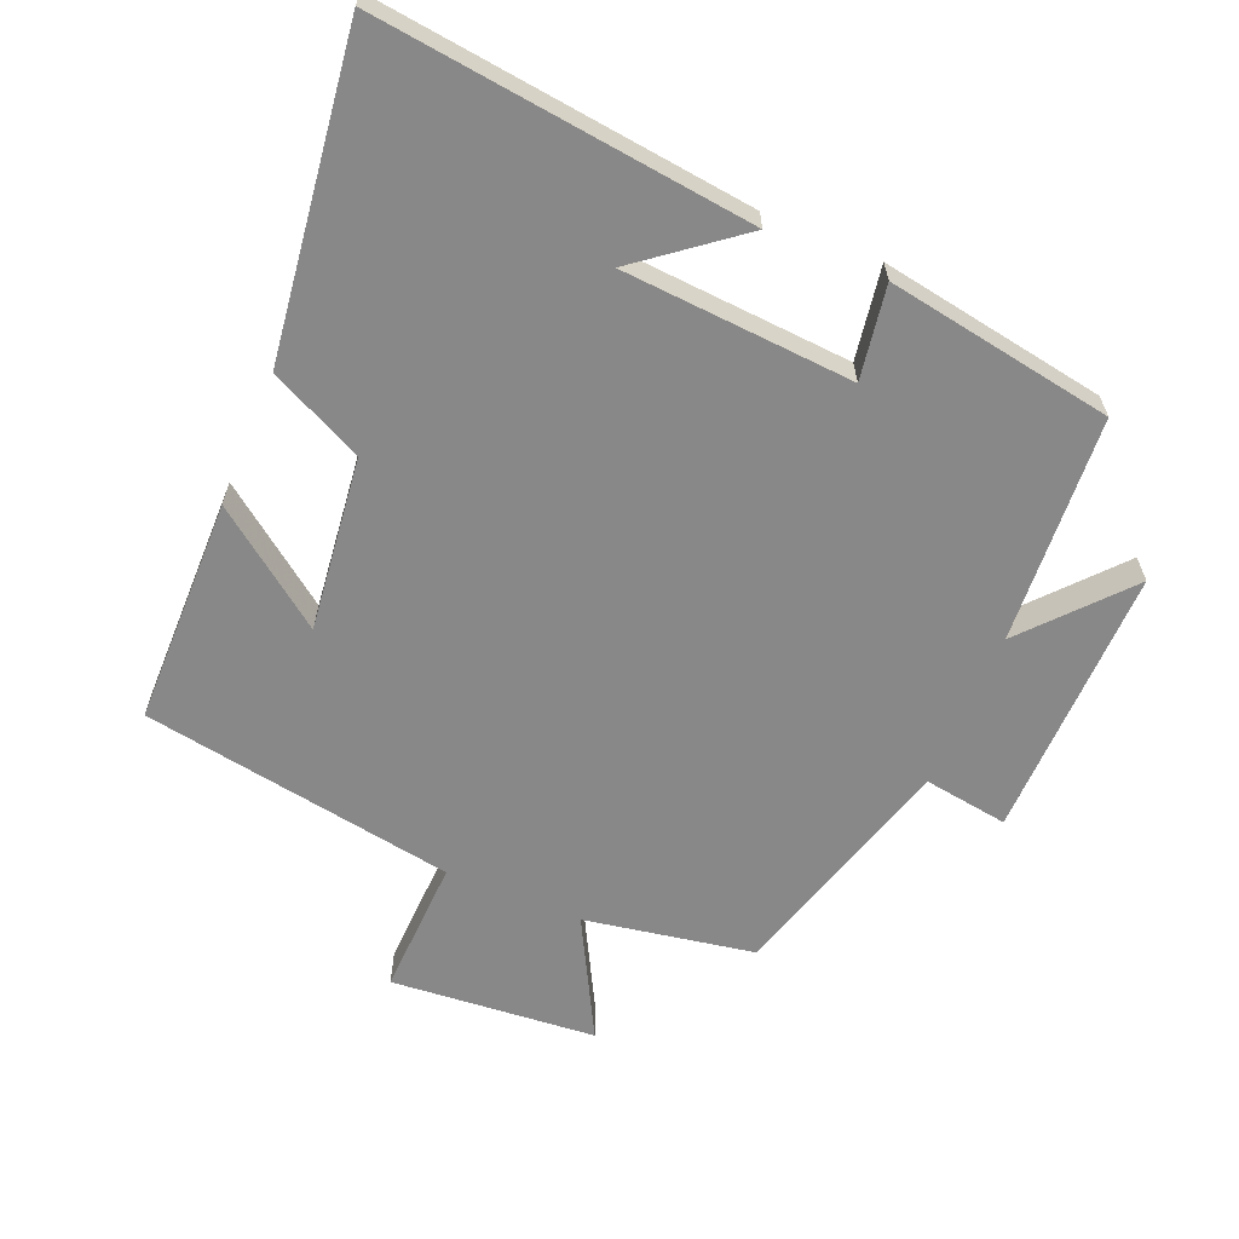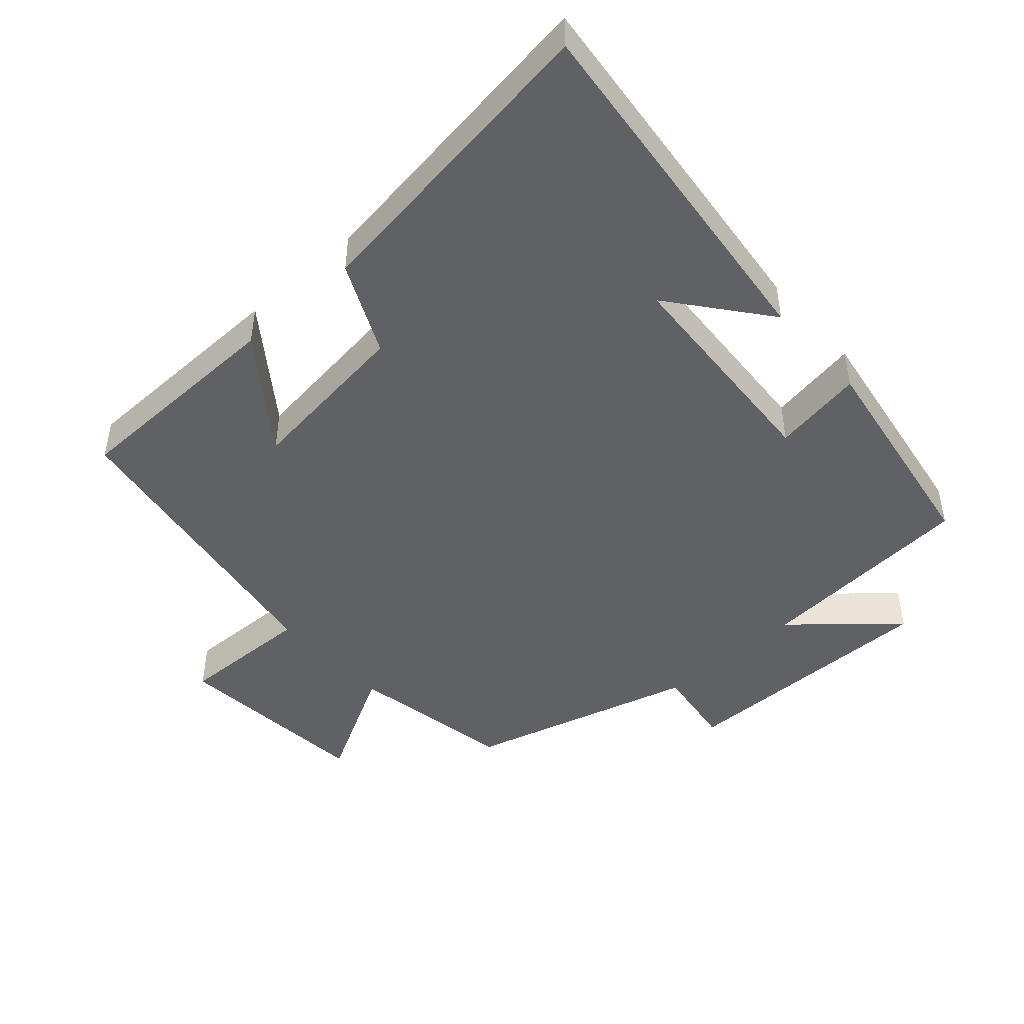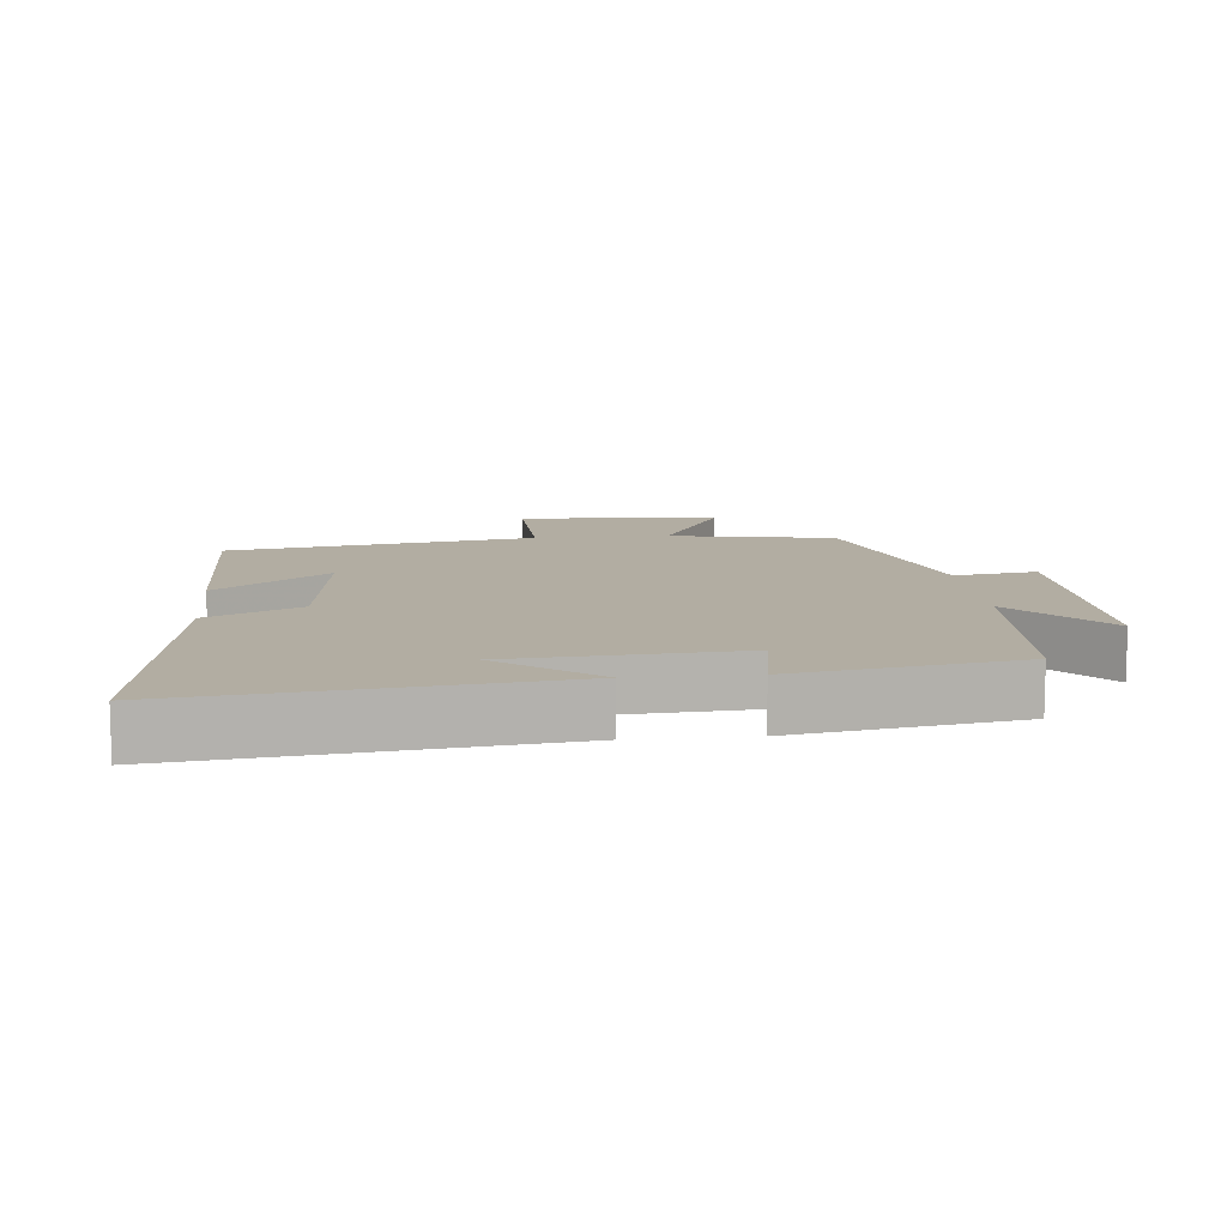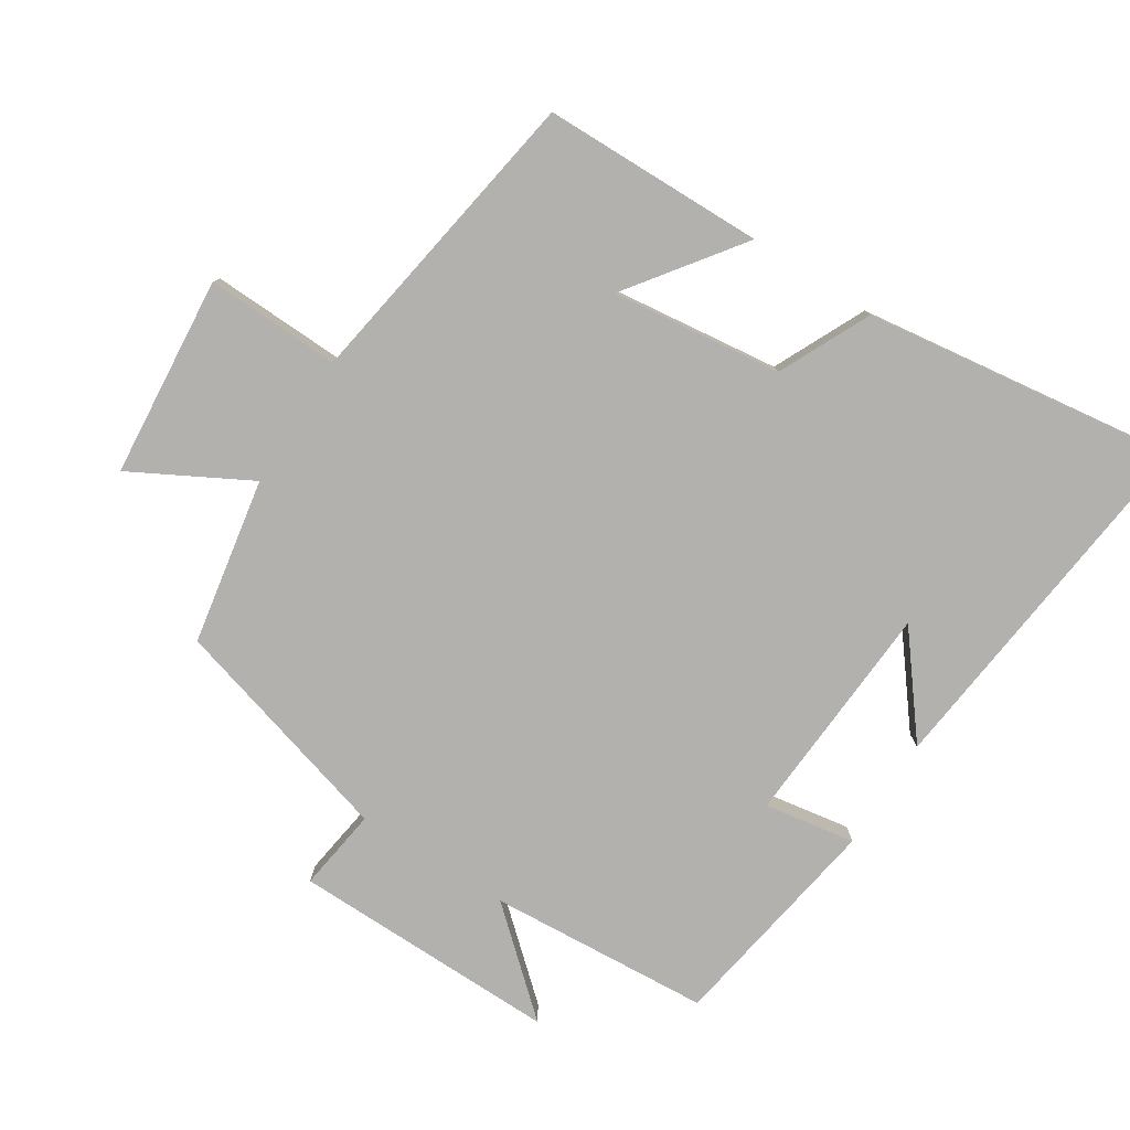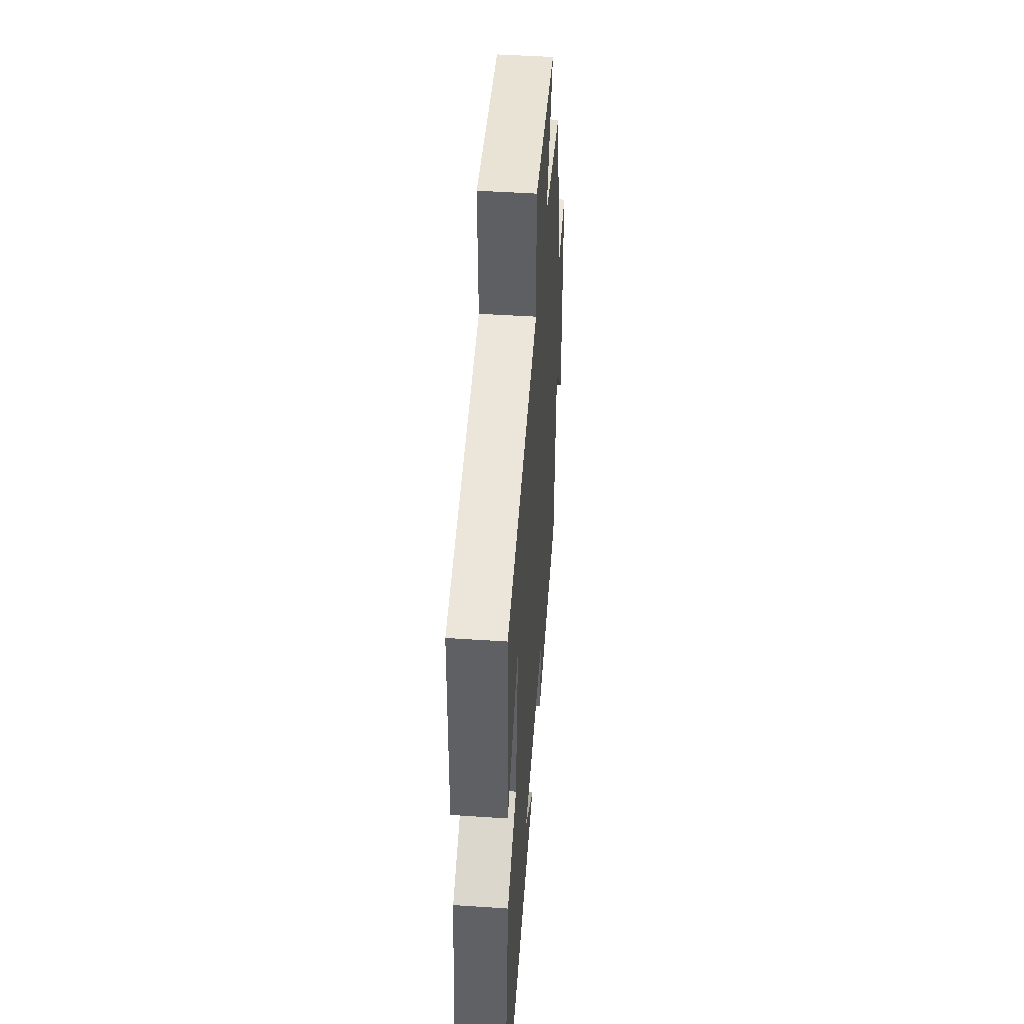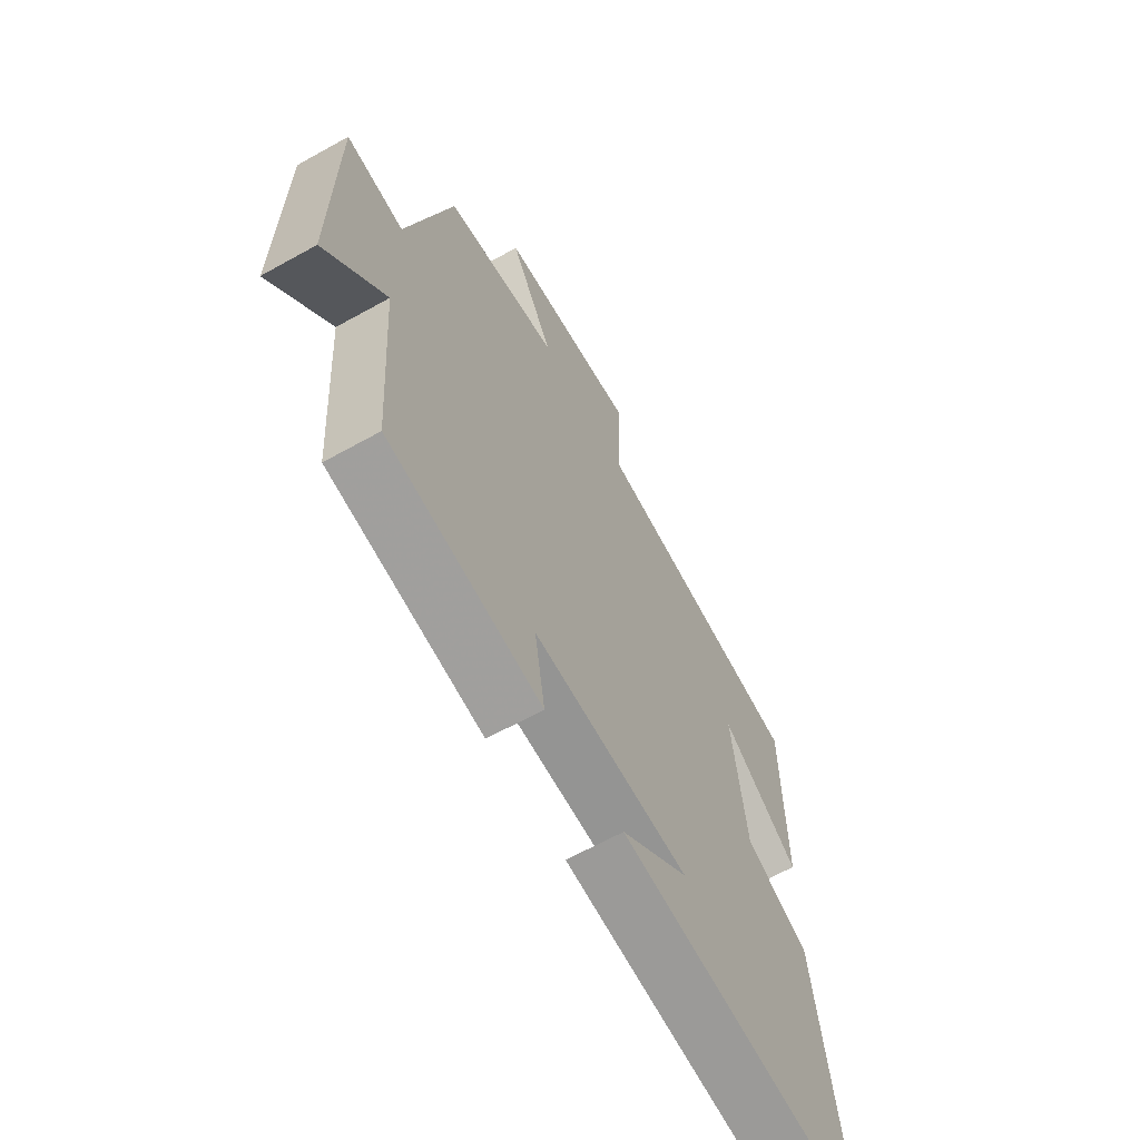
<metadata>
{"format":"obj","ext":"obj","renderer":"f3d","projection":"perspective","resolution":1024,"background":"white","views":[{"elev":-62.9,"azim":157.2,"up":"+Y"},{"elev":-46.3,"azim":132.1,"up":"+Y"},{"elev":10.6,"azim":174.4,"up":"+Y"},{"elev":-79.2,"azim":57.6,"up":"+Y"},{"elev":47.0,"azim":94.3,"up":"+Z"},{"elev":-64.0,"azim":-60.6,"up":"+Z"}]}
</metadata>
<code>
v 0.562 0.07 -0.563
v 0.019 0.07 -0.5
v 0.163 0.07 -0.387
v -0.171 0.07 -0.365
v -0.149 0.07 -0.5
v -0.478 0.07 -0.445
v -0.5 0.07 -0.116
v -0.629 0.07 -0.262
v -0.623 0.07 0.134
v -0.5 0.07 0.116
v -0.403 0.07 0.456
v -0.157 0.07 0.5
v -0.25 0.07 0.673
v 0.048 0.07 0.699
v 0.041 0.07 0.5
v 0.496 0.07 0.425
v 0.5 0.07 0.096
v 0.334 0.07 0.219
v 0.364 0.07 -0.033
v 0.5 0.07 -0.098
v 0.562 0 -0.563
v 0.019 0 -0.5
v 0.163 0 -0.387
v -0.171 0 -0.365
v -0.149 0 -0.5
v -0.478 0 -0.445
v -0.5 0 -0.116
v -0.629 0 -0.262
v -0.623 0 0.134
v -0.5 0 0.116
v -0.403 0 0.456
v -0.157 0 0.5
v -0.25 0 0.673
v 0.048 0 0.699
v 0.041 0 0.5
v 0.496 0 0.425
v 0.5 0 0.096
v 0.334 0 0.219
v 0.364 0 -0.033
v 0.5 0 -0.098
f 19 20 1
f 15 16 17 18
f 15 18 19
f 12 13 14 15
f 10 11 12 15
f 10 15 19 1
f 7 8 9 10
f 4 5 6 7
f 3 4 7 10
f 1 2 3
f 1 3 10
f 21 40 39
f 38 37 36 35
f 39 38 35
f 35 34 33 32
f 35 32 31 30
f 21 39 35 30
f 30 29 28 27
f 27 26 25 24
f 30 27 24 23
f 23 22 21
f 30 23 21
f 1 21 22 2
f 2 22 23 3
f 3 23 24 4
f 4 24 25 5
f 5 25 26 6
f 6 26 27 7
f 7 27 28 8
f 8 28 29 9
f 9 29 30 10
f 10 30 31 11
f 11 31 32 12
f 12 32 33 13
f 13 33 34 14
f 14 34 35 15
f 15 35 36 16
f 16 36 37 17
f 17 37 38 18
f 18 38 39 19
f 19 39 40 20
f 20 40 21 1

</code>
